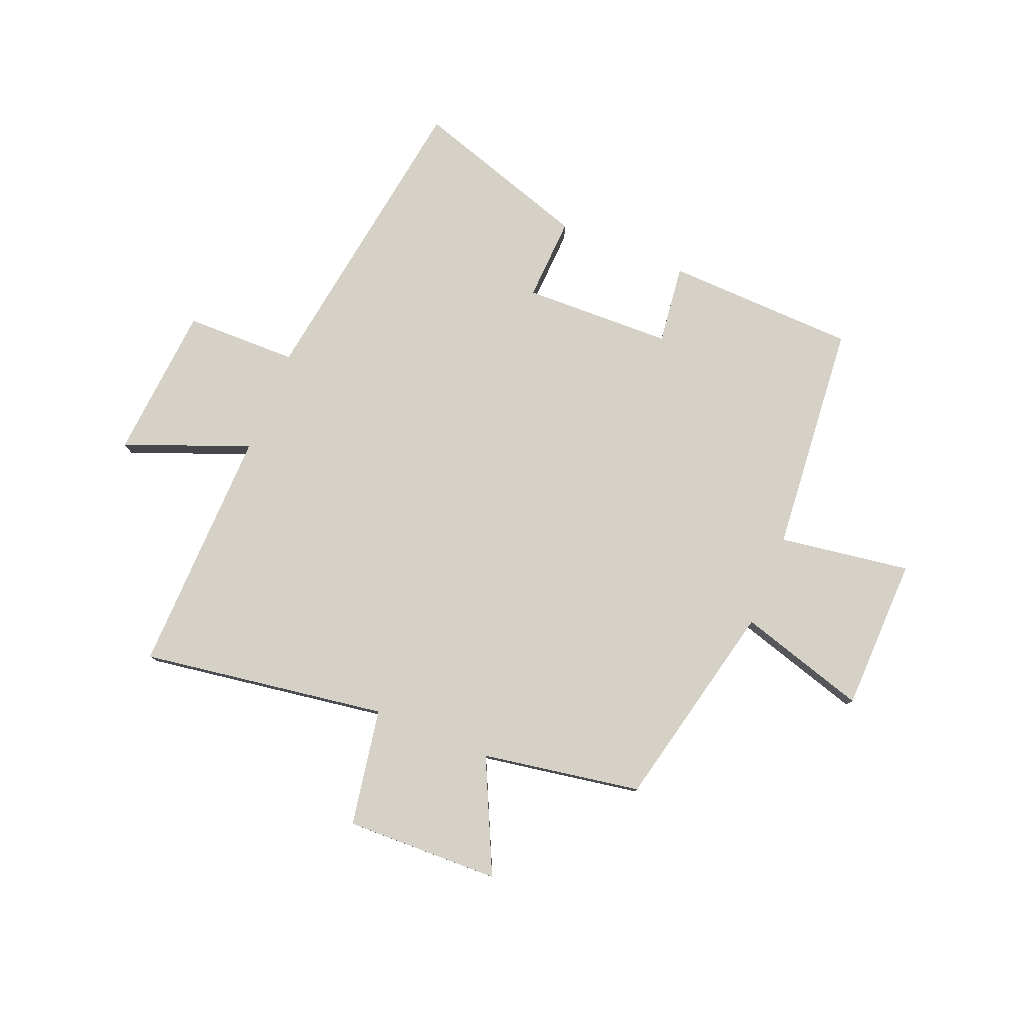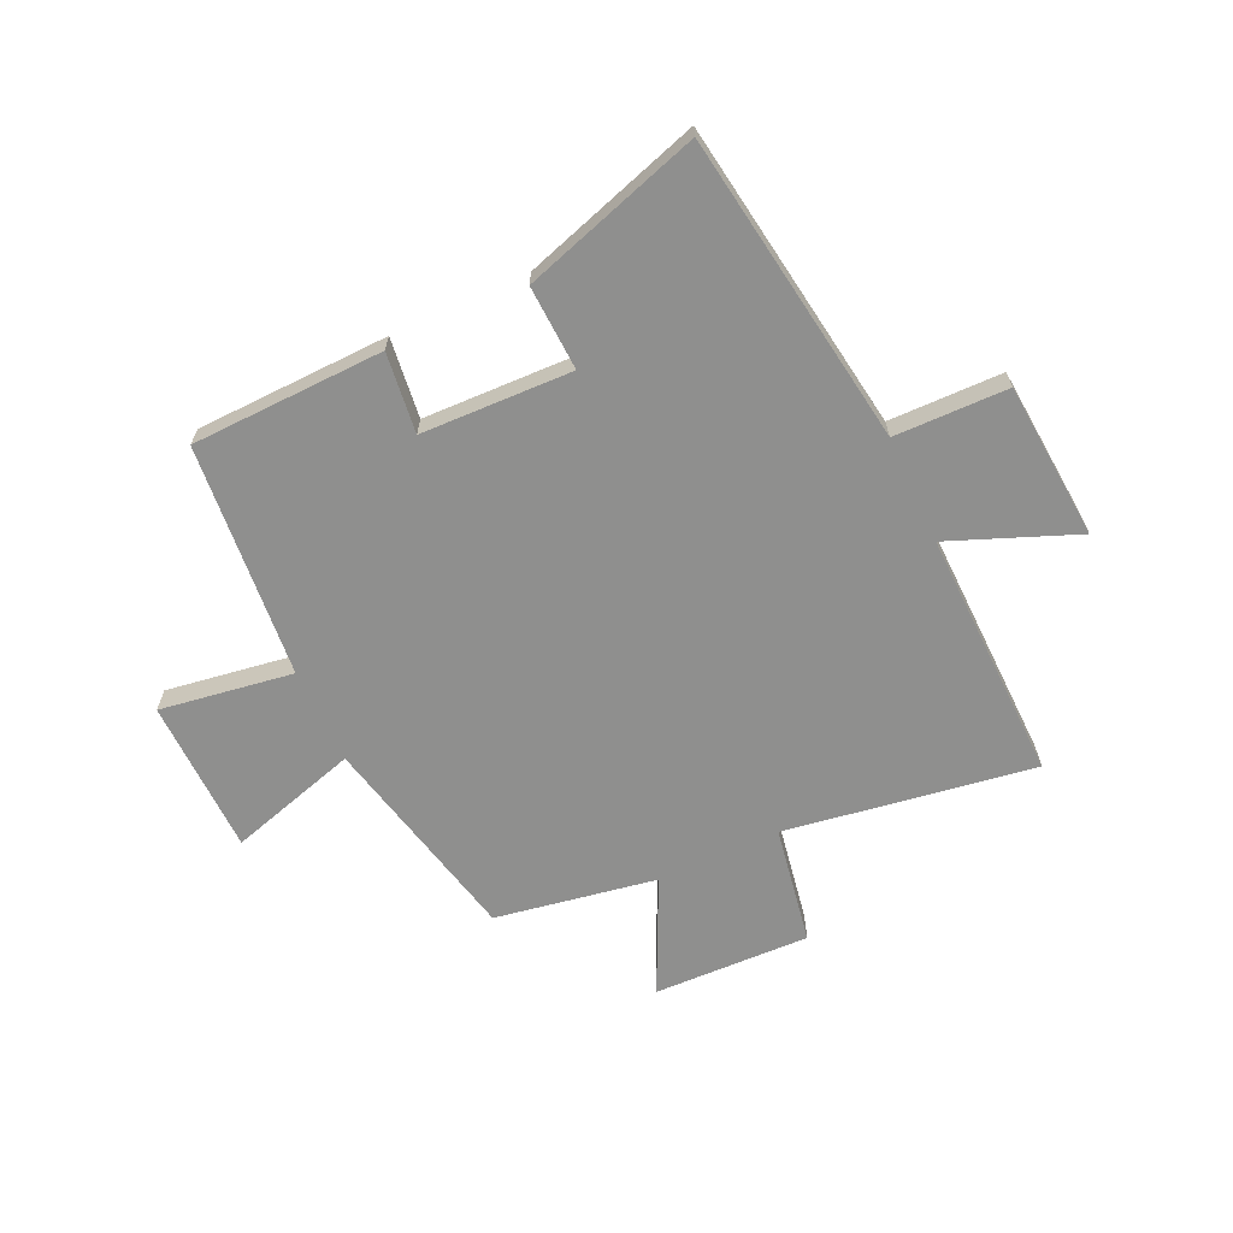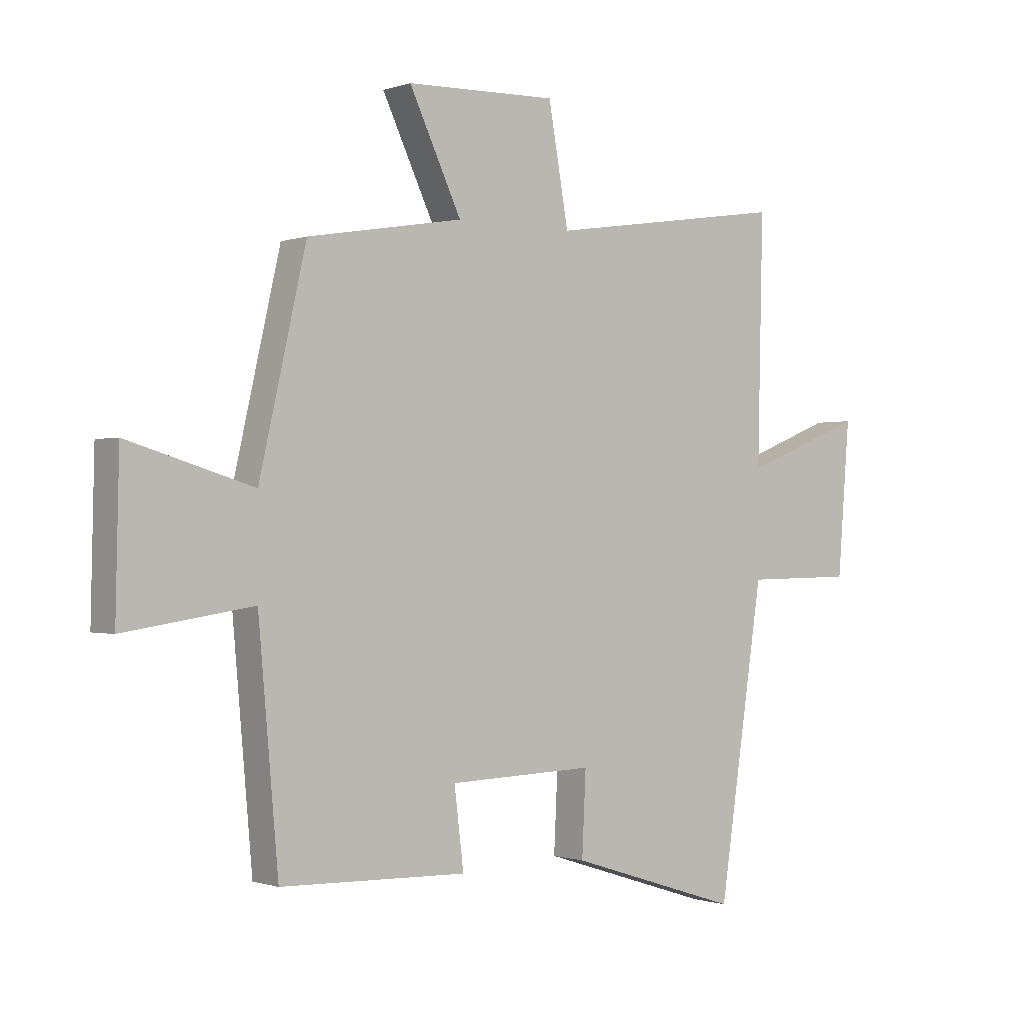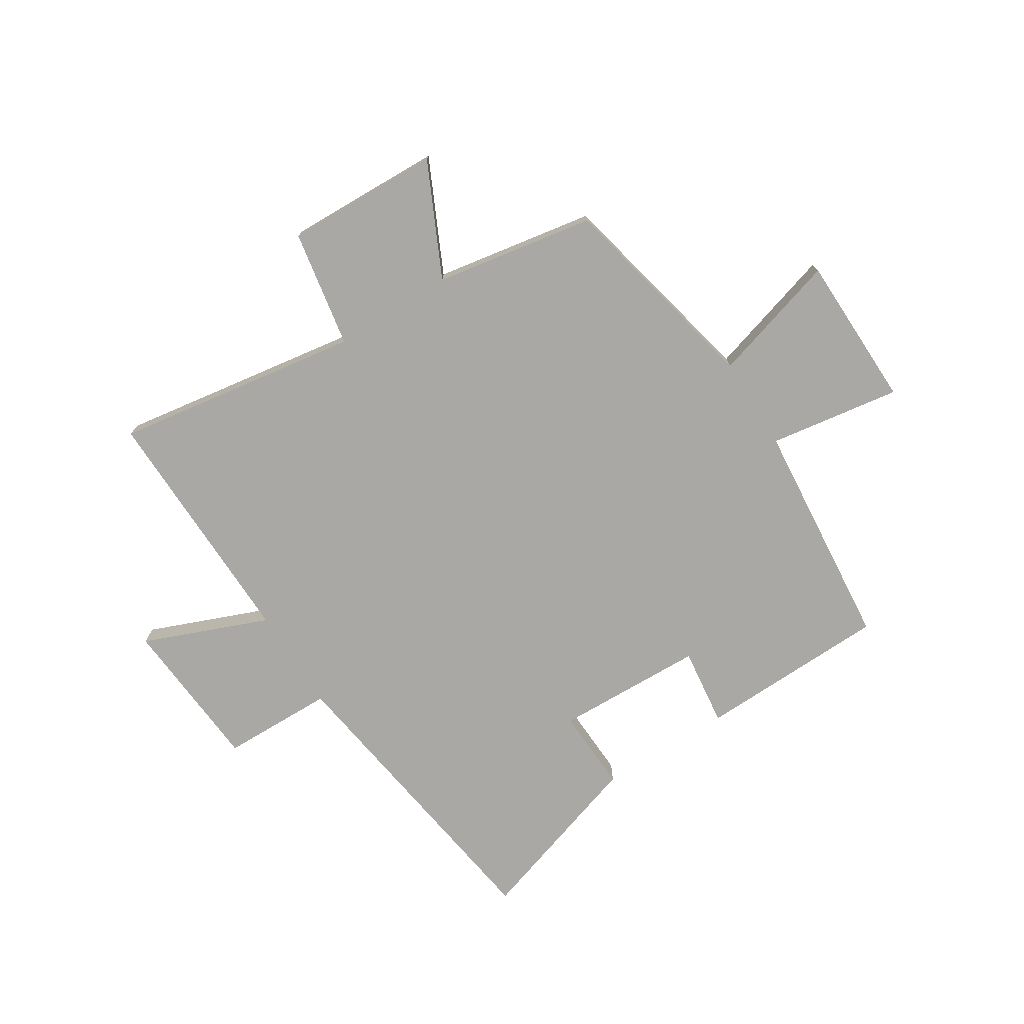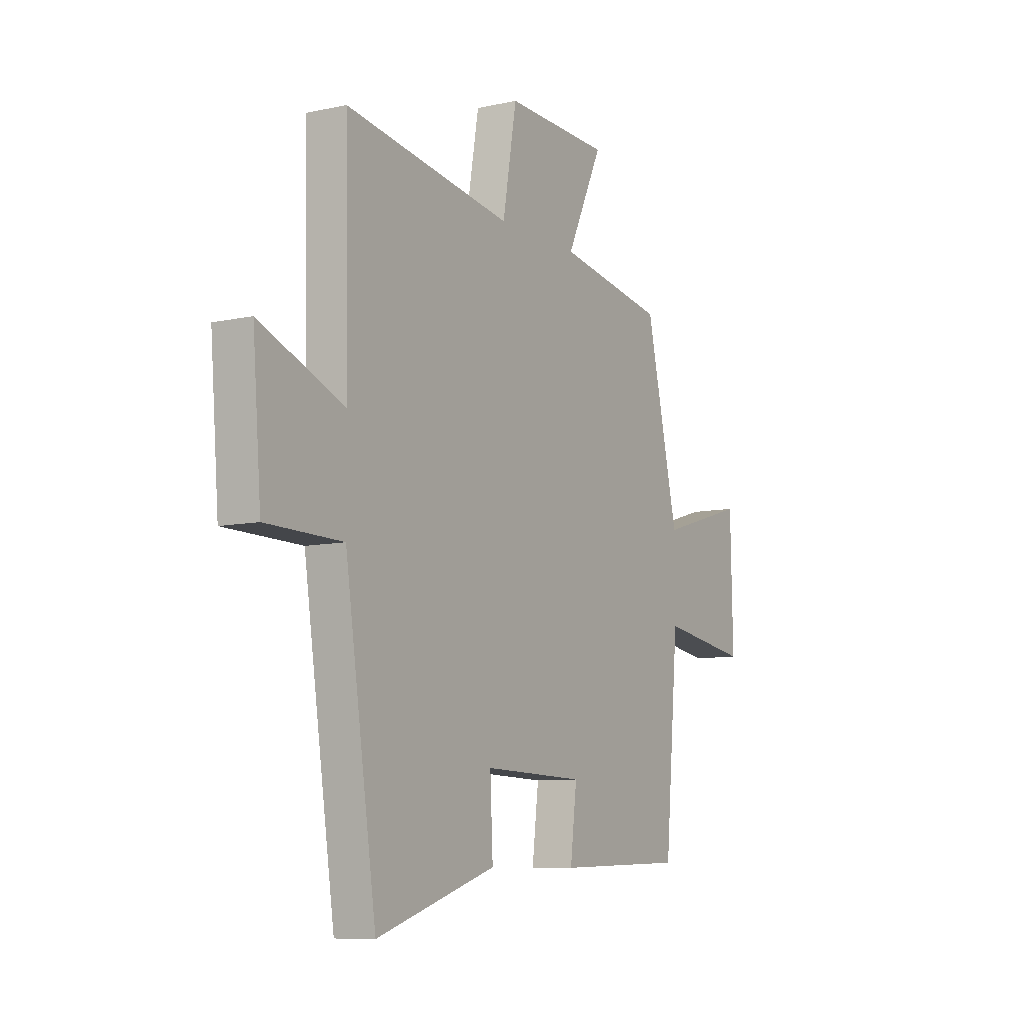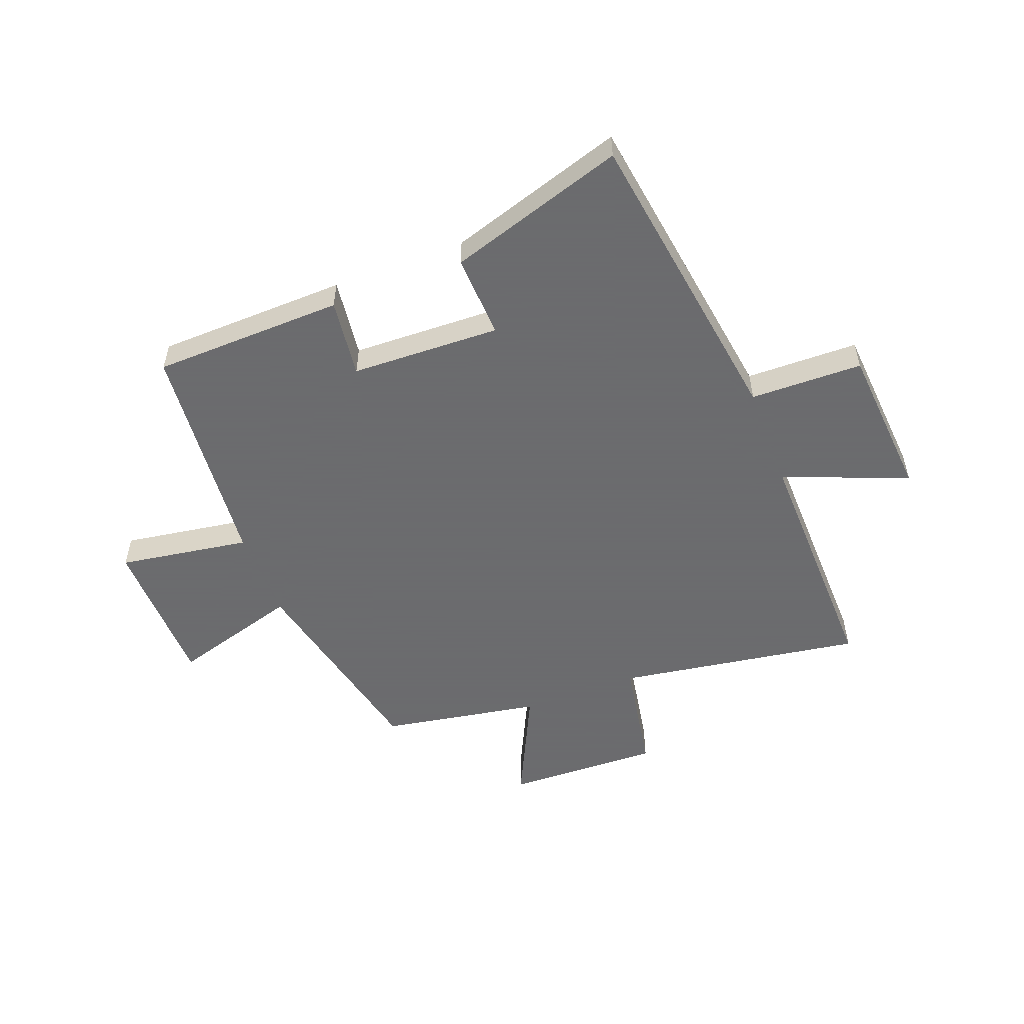
<metadata>
{"format":"obj","ext":"obj","renderer":"f3d","projection":"perspective","resolution":1024,"background":"white","views":[{"elev":79.2,"azim":22.2,"up":"+Y"},{"elev":-65.3,"azim":-155.2,"up":"+Y"},{"elev":-0.6,"azim":141.4,"up":"+Z"},{"elev":-75.0,"azim":32.1,"up":"+Y"},{"elev":-8.7,"azim":-59.2,"up":"+Z"},{"elev":-53.5,"azim":-159.3,"up":"+Y"}]}
</metadata>
<code>
v 0.416 0.07 0.452
v 0.5 0.07 0.084
v 0.725 0.07 0.151
v 0.731 0.07 -0.119
v 0.5 0.07 -0.084
v 0.464 0.07 -0.49
v 0.129 0.07 -0.5
v 0.146 0.07 -0.361
v -0.116 0.07 -0.353
v -0.109 0.07 -0.5
v -0.419 0.07 -0.599
v -0.5 0.07 -0.058
v -0.697 0.07 -0.055
v -0.719 0.07 0.217
v -0.5 0.07 0.13
v -0.51 0.07 0.566
v -0.078 0.07 0.5
v -0.042 0.07 0.706
v 0.23 0.07 0.698
v 0.136 0.07 0.5
v 0.416 0 0.452
v 0.5 0 0.084
v 0.725 0 0.151
v 0.731 0 -0.119
v 0.5 0 -0.084
v 0.464 0 -0.49
v 0.129 0 -0.5
v 0.146 0 -0.361
v -0.116 0 -0.353
v -0.109 0 -0.5
v -0.419 0 -0.599
v -0.5 0 -0.058
v -0.697 0 -0.055
v -0.719 0 0.217
v -0.5 0 0.13
v -0.51 0 0.566
v -0.078 0 0.5
v -0.042 0 0.706
v 0.23 0 0.698
v 0.136 0 0.5
f 17 18 19 20
f 17 20 1 2
f 15 16 17 2
f 12 13 14 15
f 11 12 15
f 10 11 15
f 9 10 15
f 8 9 15 2
f 7 8 2
f 6 7 2
f 5 6 2
f 2 3 4 5
f 40 39 38 37
f 22 21 40 37
f 22 37 36 35
f 35 34 33 32
f 35 32 31
f 35 31 30
f 35 30 29
f 22 35 29 28
f 22 28 27
f 22 27 26
f 22 26 25
f 25 24 23 22
f 1 21 22 2
f 2 22 23 3
f 3 23 24 4
f 4 24 25 5
f 5 25 26 6
f 6 26 27 7
f 7 27 28 8
f 8 28 29 9
f 9 29 30 10
f 10 30 31 11
f 11 31 32 12
f 12 32 33 13
f 13 33 34 14
f 14 34 35 15
f 15 35 36 16
f 16 36 37 17
f 17 37 38 18
f 18 38 39 19
f 19 39 40 20
f 20 40 21 1

</code>
